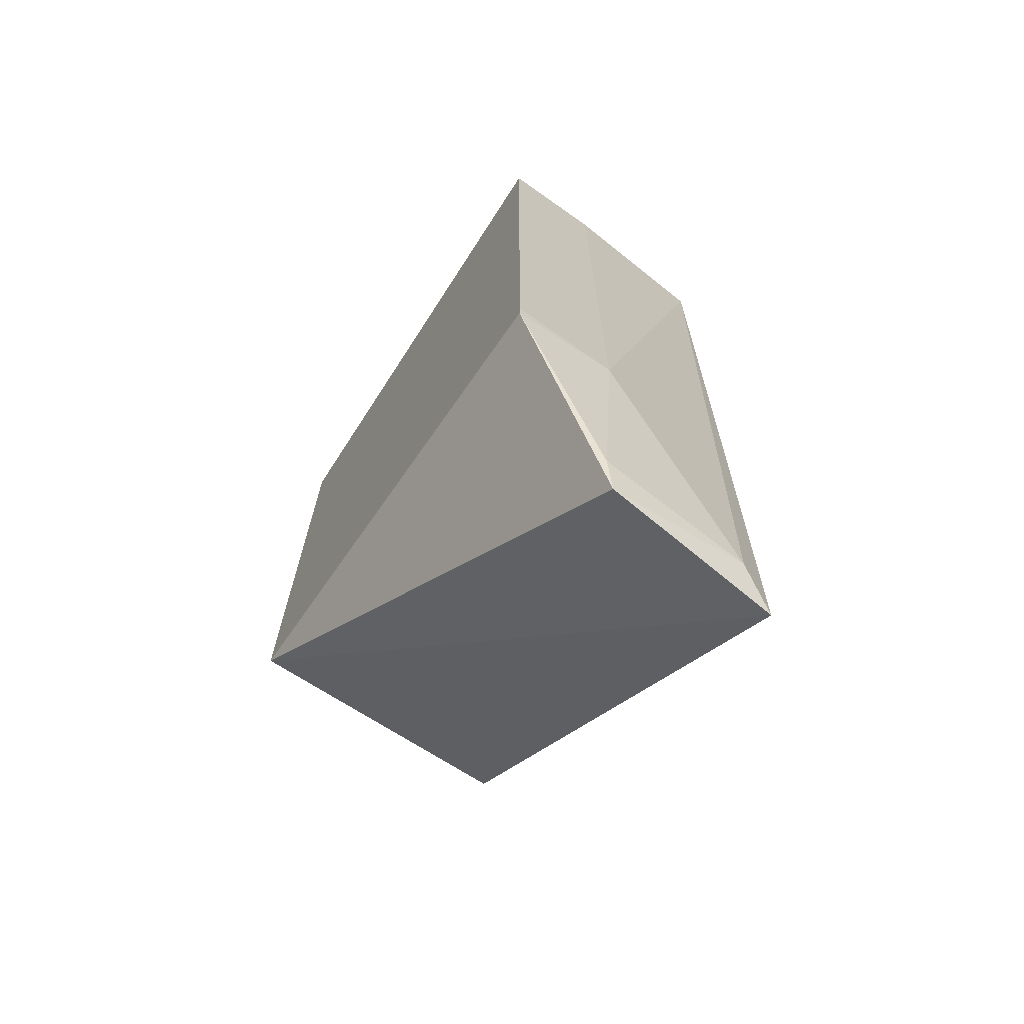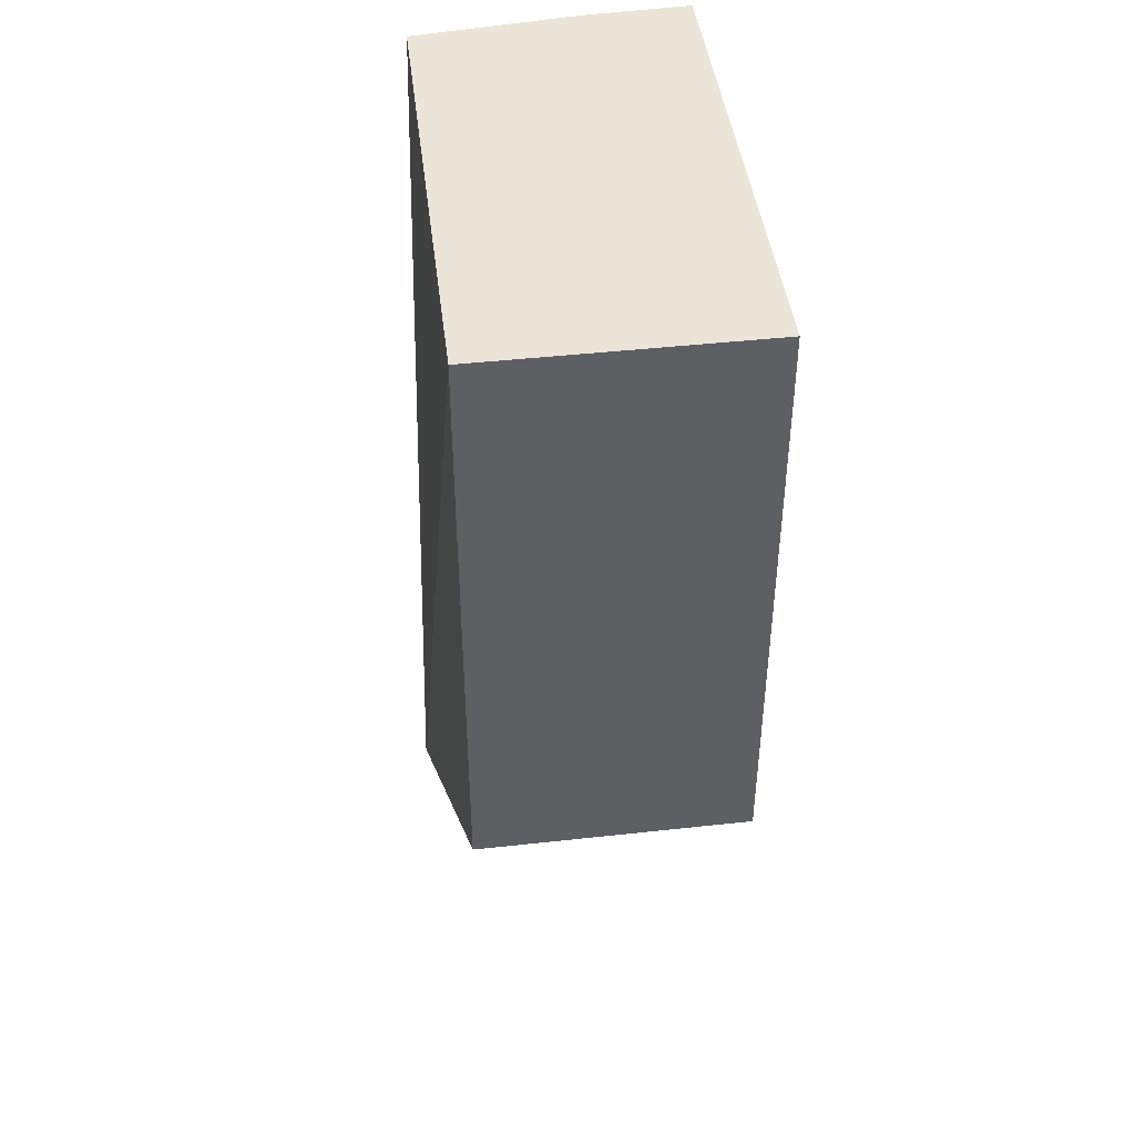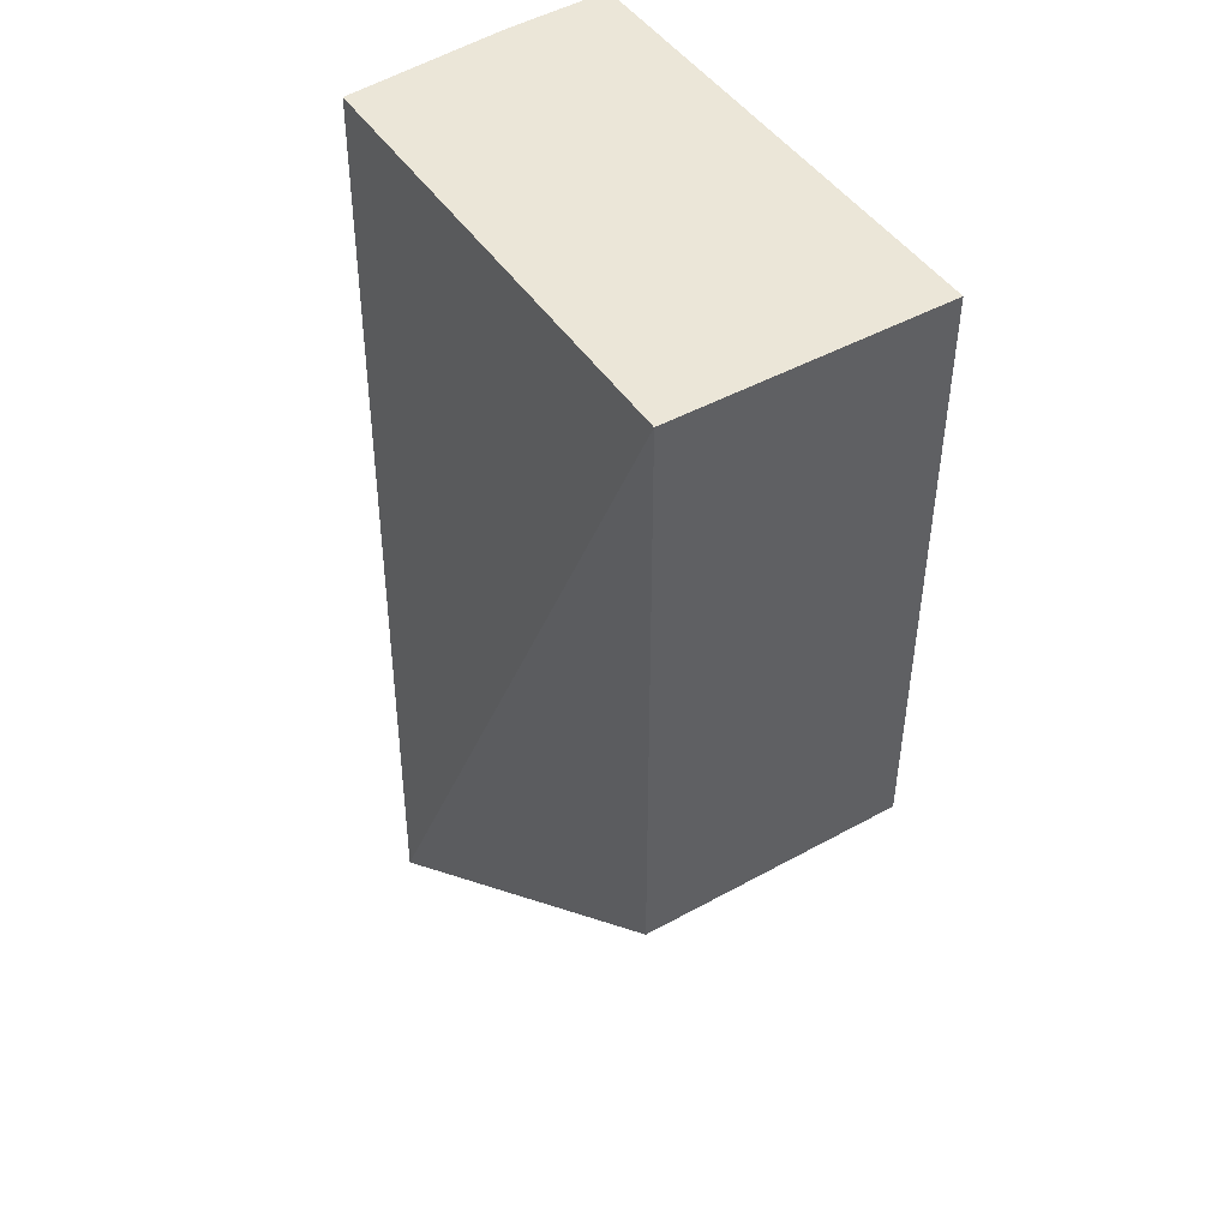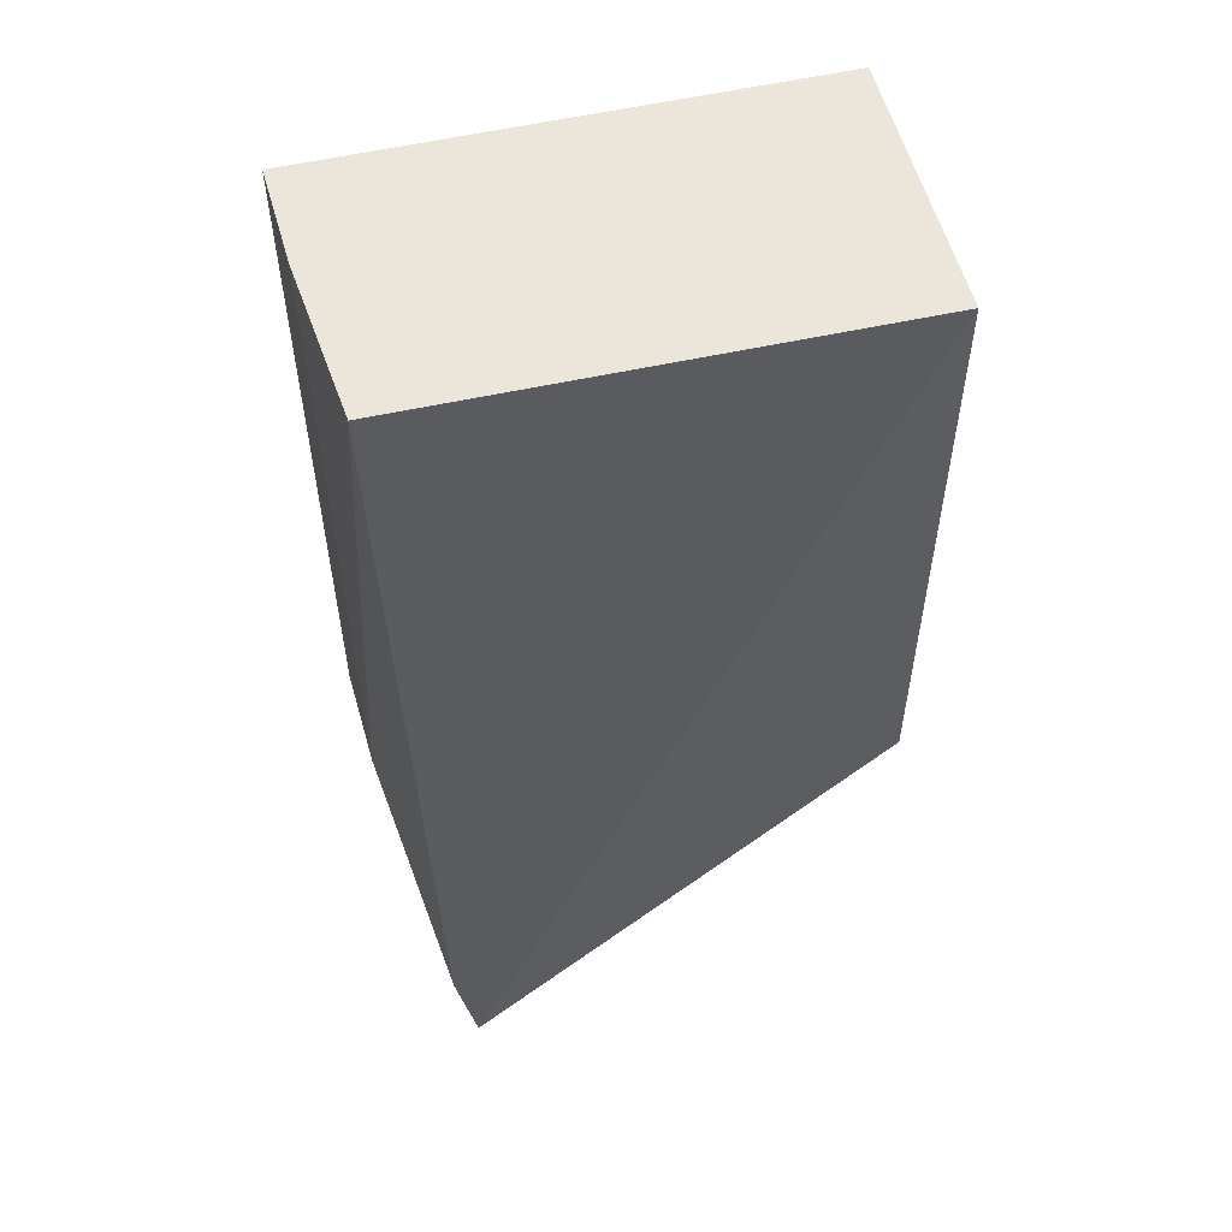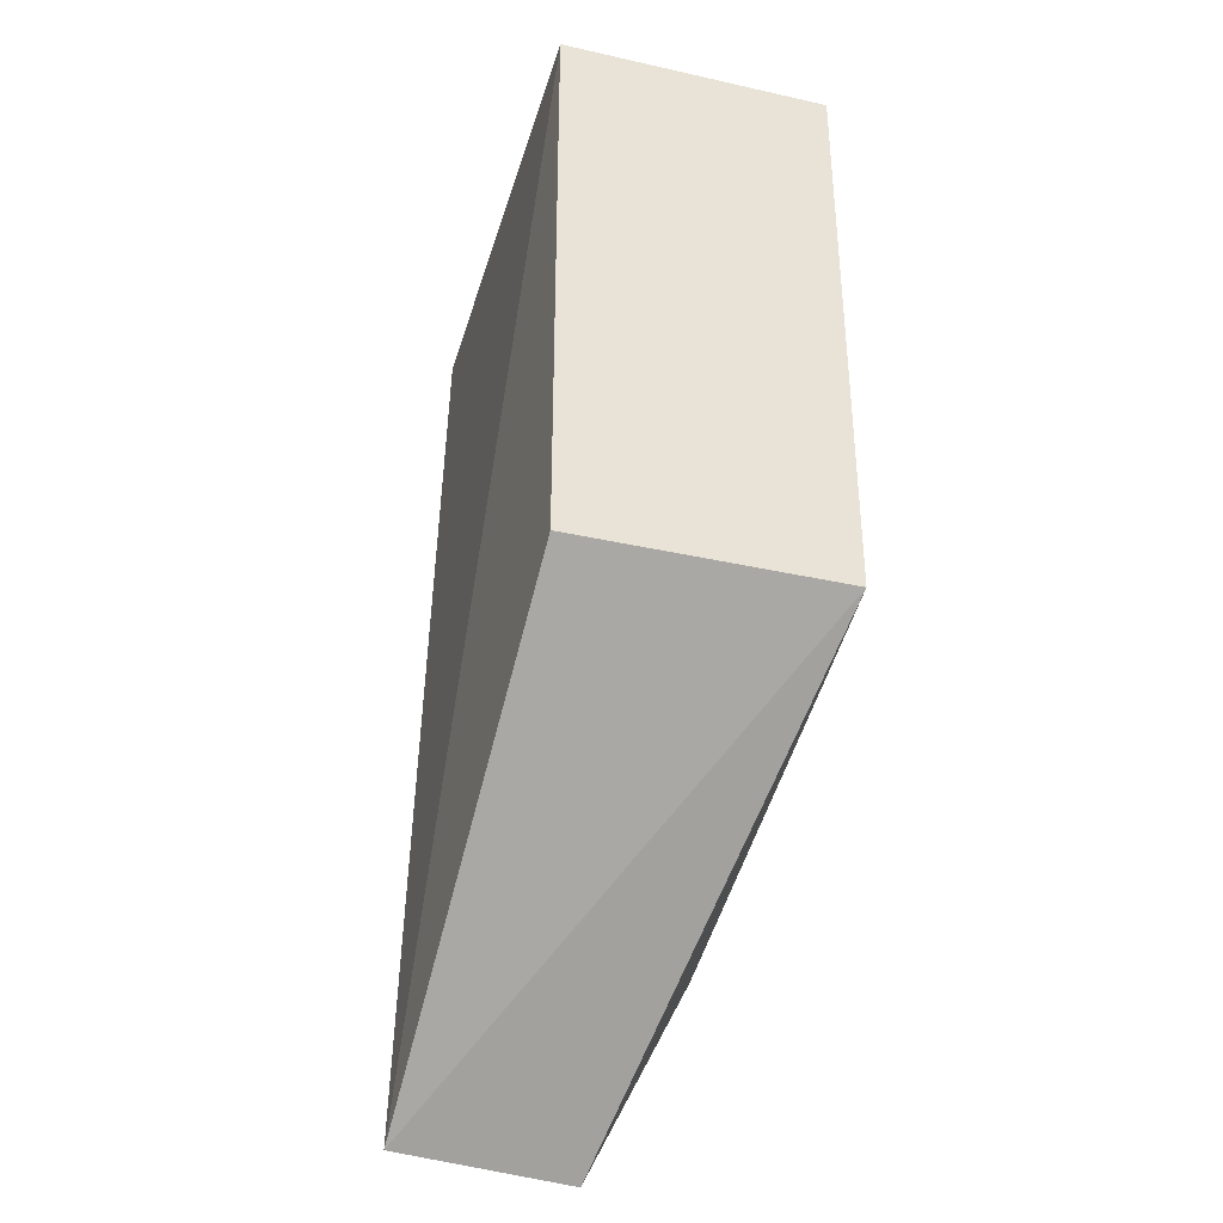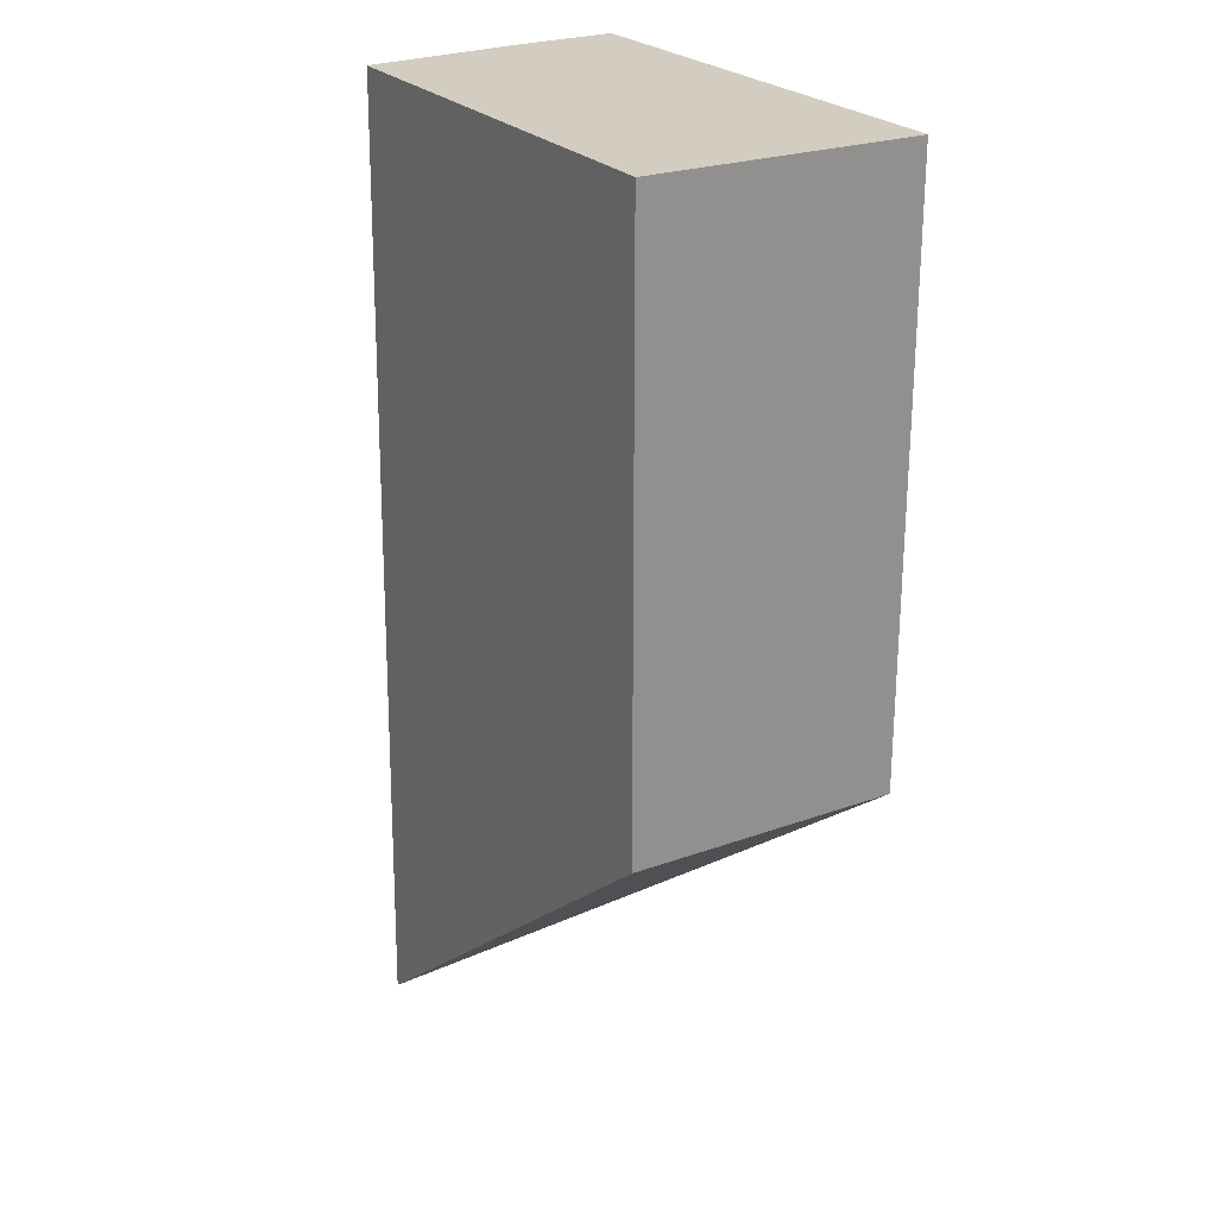
<metadata>
{"format":"obj","ext":"obj","renderer":"f3d","projection":"perspective","resolution":1024,"background":"white","views":[{"elev":-70.4,"azim":57.1,"up":"+Z"},{"elev":44.9,"azim":-97.3,"up":"+Z"},{"elev":46.4,"azim":-122.2,"up":"+Z"},{"elev":54.4,"azim":166.2,"up":"+Z"},{"elev":-36.8,"azim":-106.2,"up":"+Z"},{"elev":24.6,"azim":-120.6,"up":"+Z"}]}
</metadata>
<code>
v 0.3421 0.1591 0.009071
v 0.3411 0.1591 -0.1909
v 0.3246 0.2421 -0.2558
v 0.2045 0.2348 0.009071
v 0.2045 0.1591 0.009071
v 0.3364 0.2338 0.009071
v 0.2045 0.1591 -0.1576
v 0.3403 0.1883 -0.1868
v 0.3309 0.1918 -0.2567
v 0.2045 0.2348 -0.1576
v 0.341 0.1884 0.009071
v 0.3414 0.1591 -0.1869
v 0.3293 0.2321 -0.2458
v 0.3334 0.1889 -0.2468
f 5 2 1
f 5 1 4
f 6 3 4
f 6 4 1
f 7 2 5
f 7 5 4
f 9 7 3
f 9 2 7
f 10 7 4
f 10 4 3
f 10 3 7
f 11 8 6
f 11 6 1
f 11 1 8
f 12 8 1
f 12 1 2
f 12 2 8
f 13 3 6
f 13 6 8
f 13 9 3
f 14 8 2
f 14 2 9
f 14 13 8
f 14 9 13

</code>
